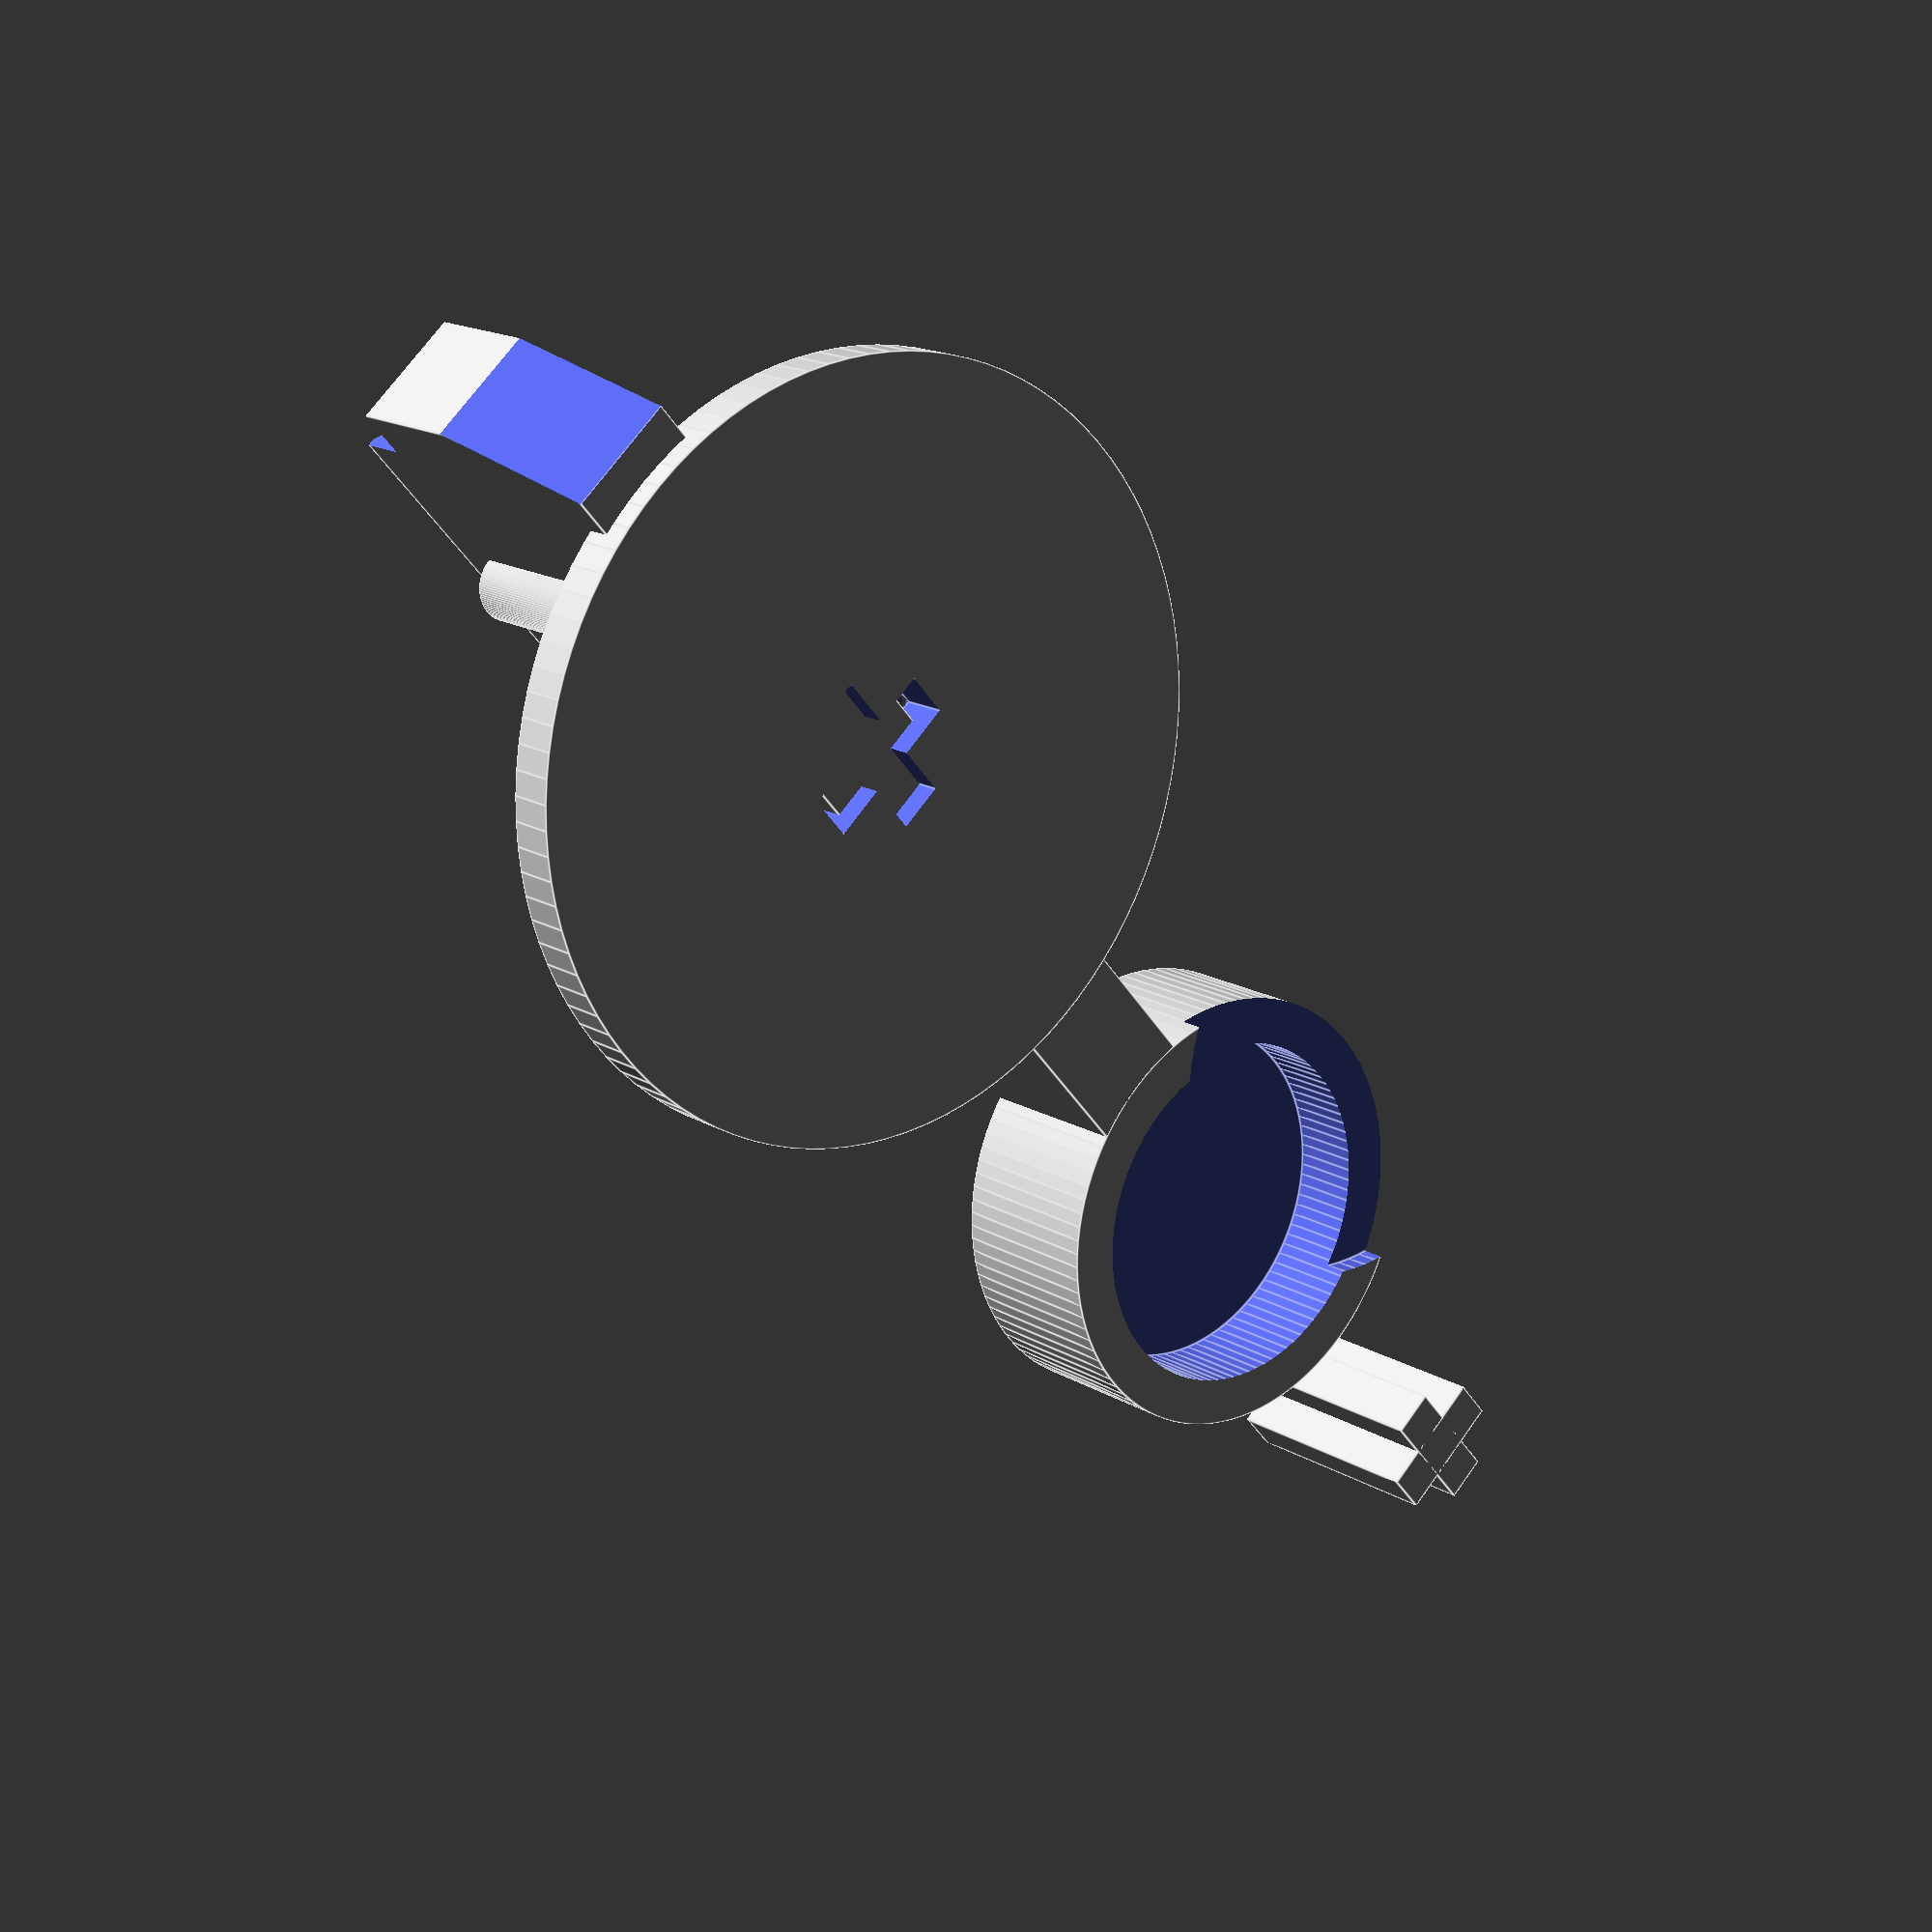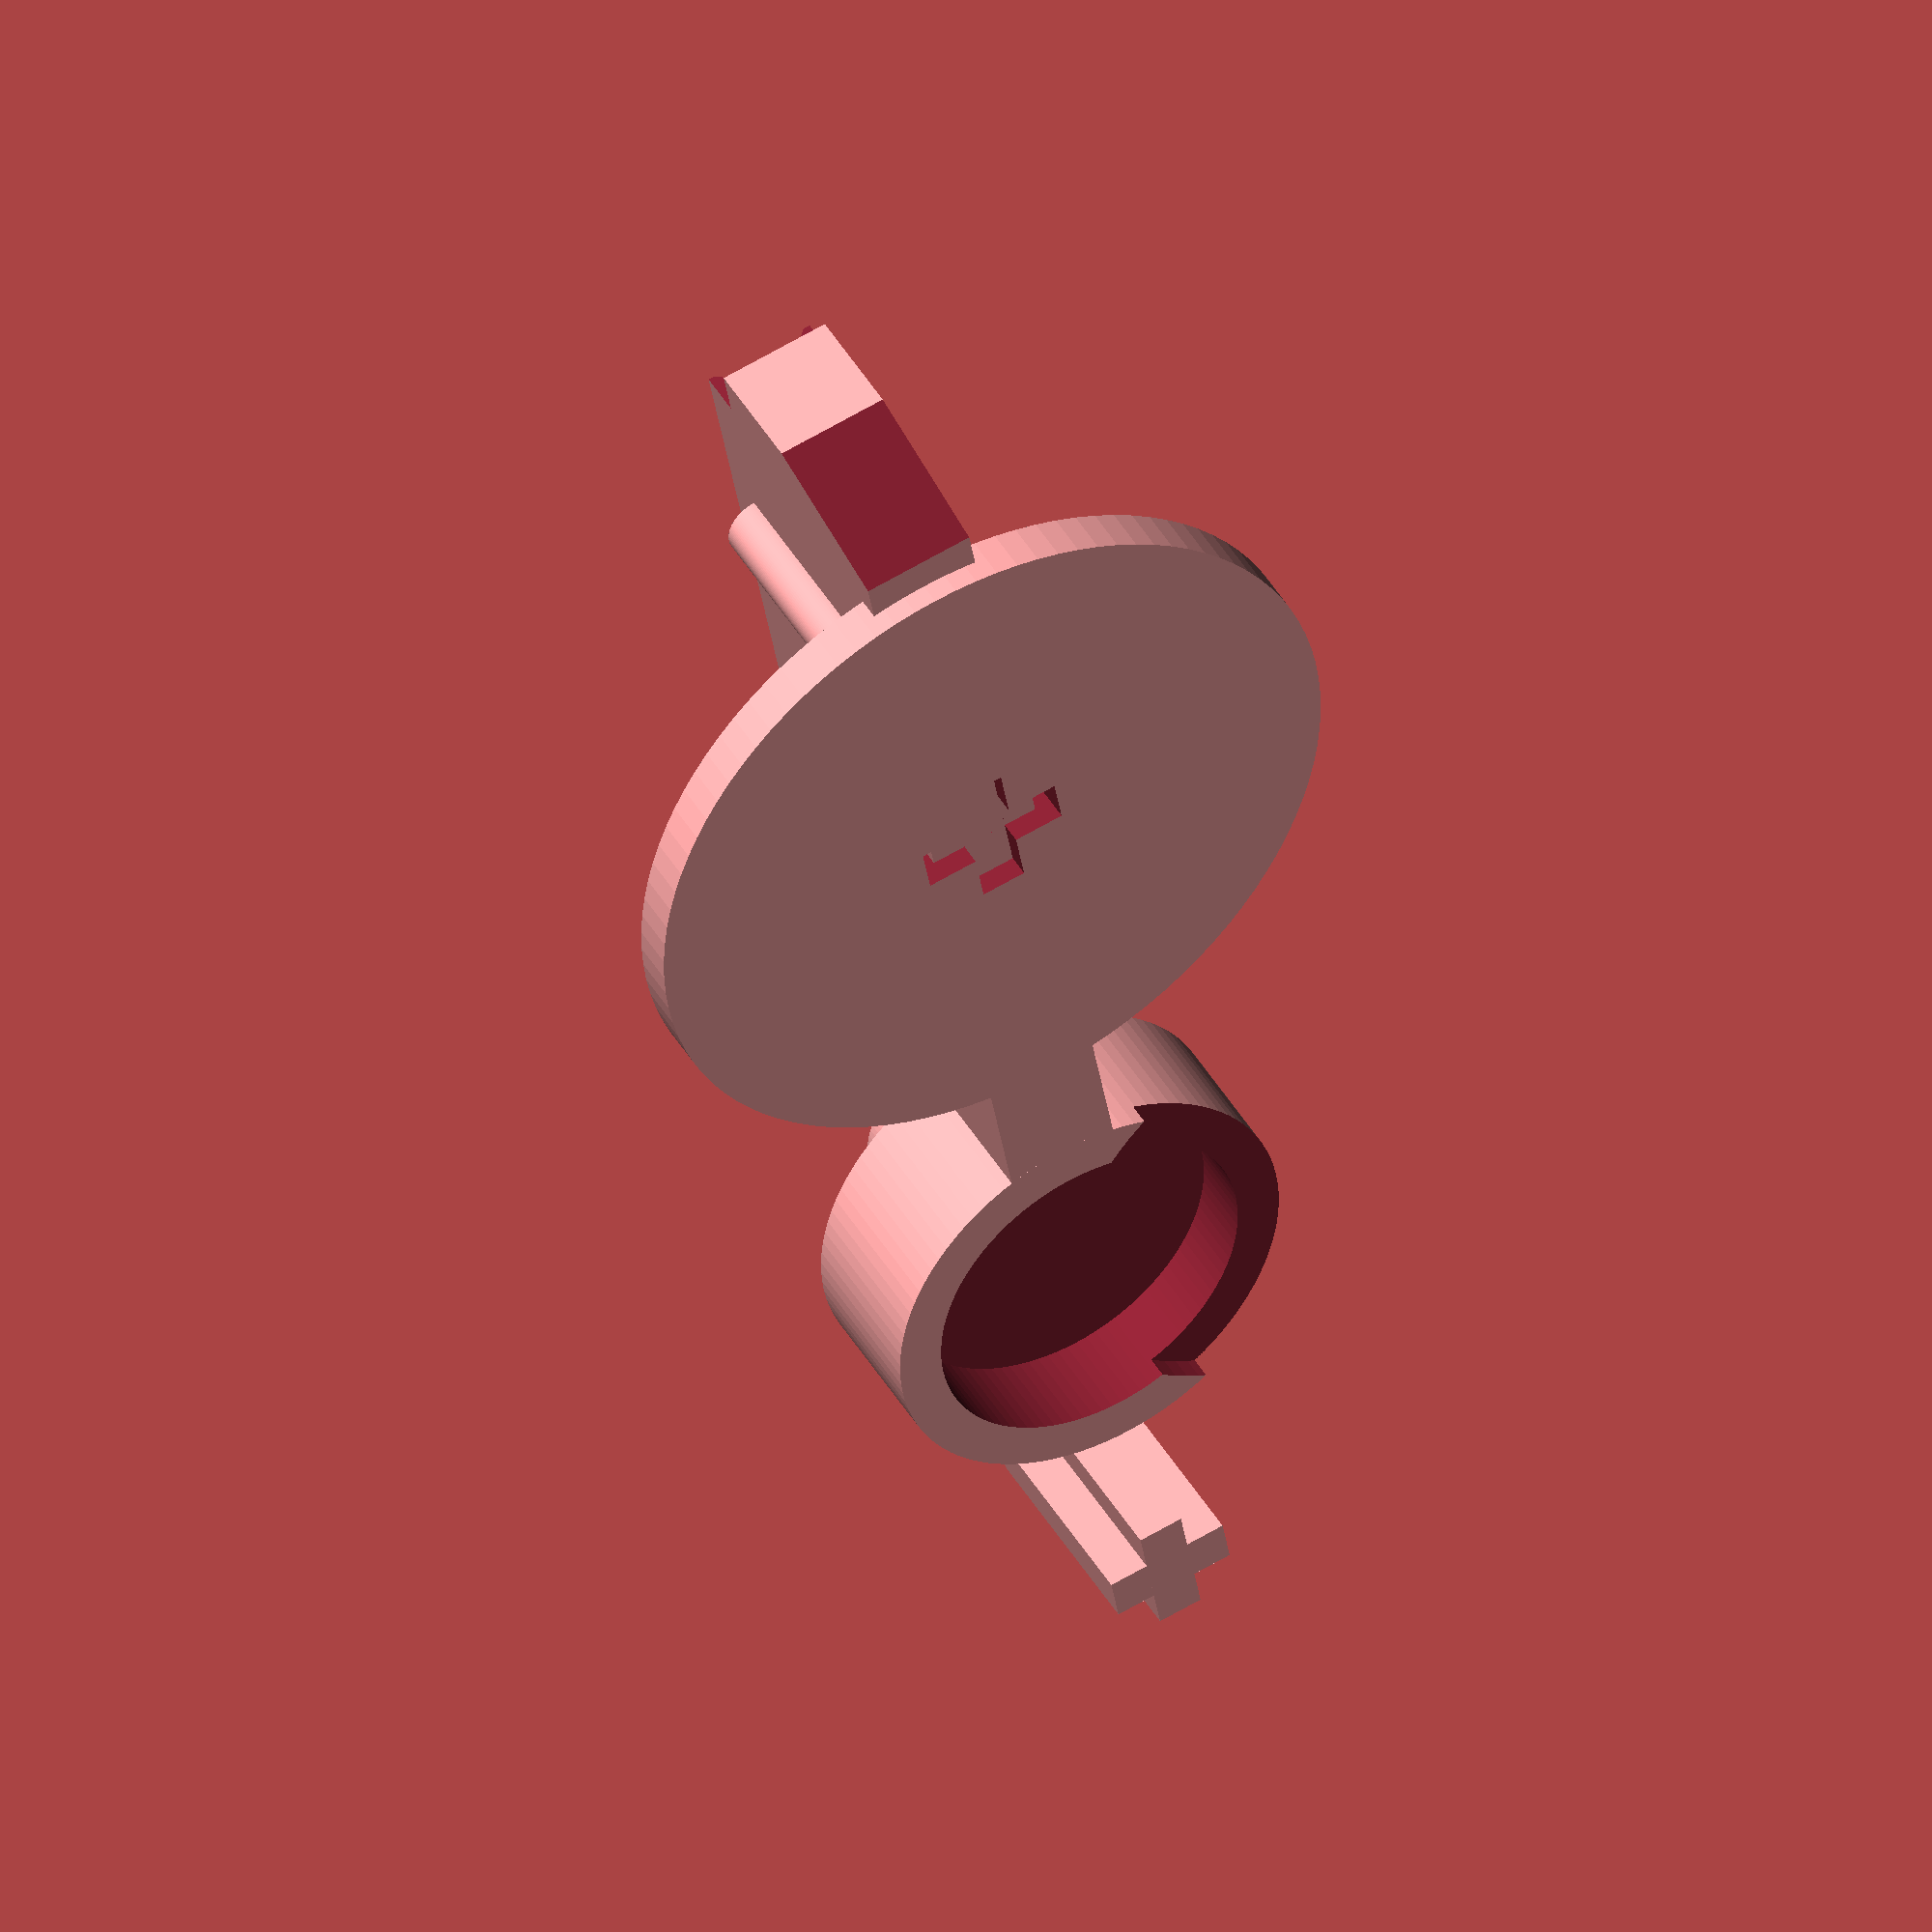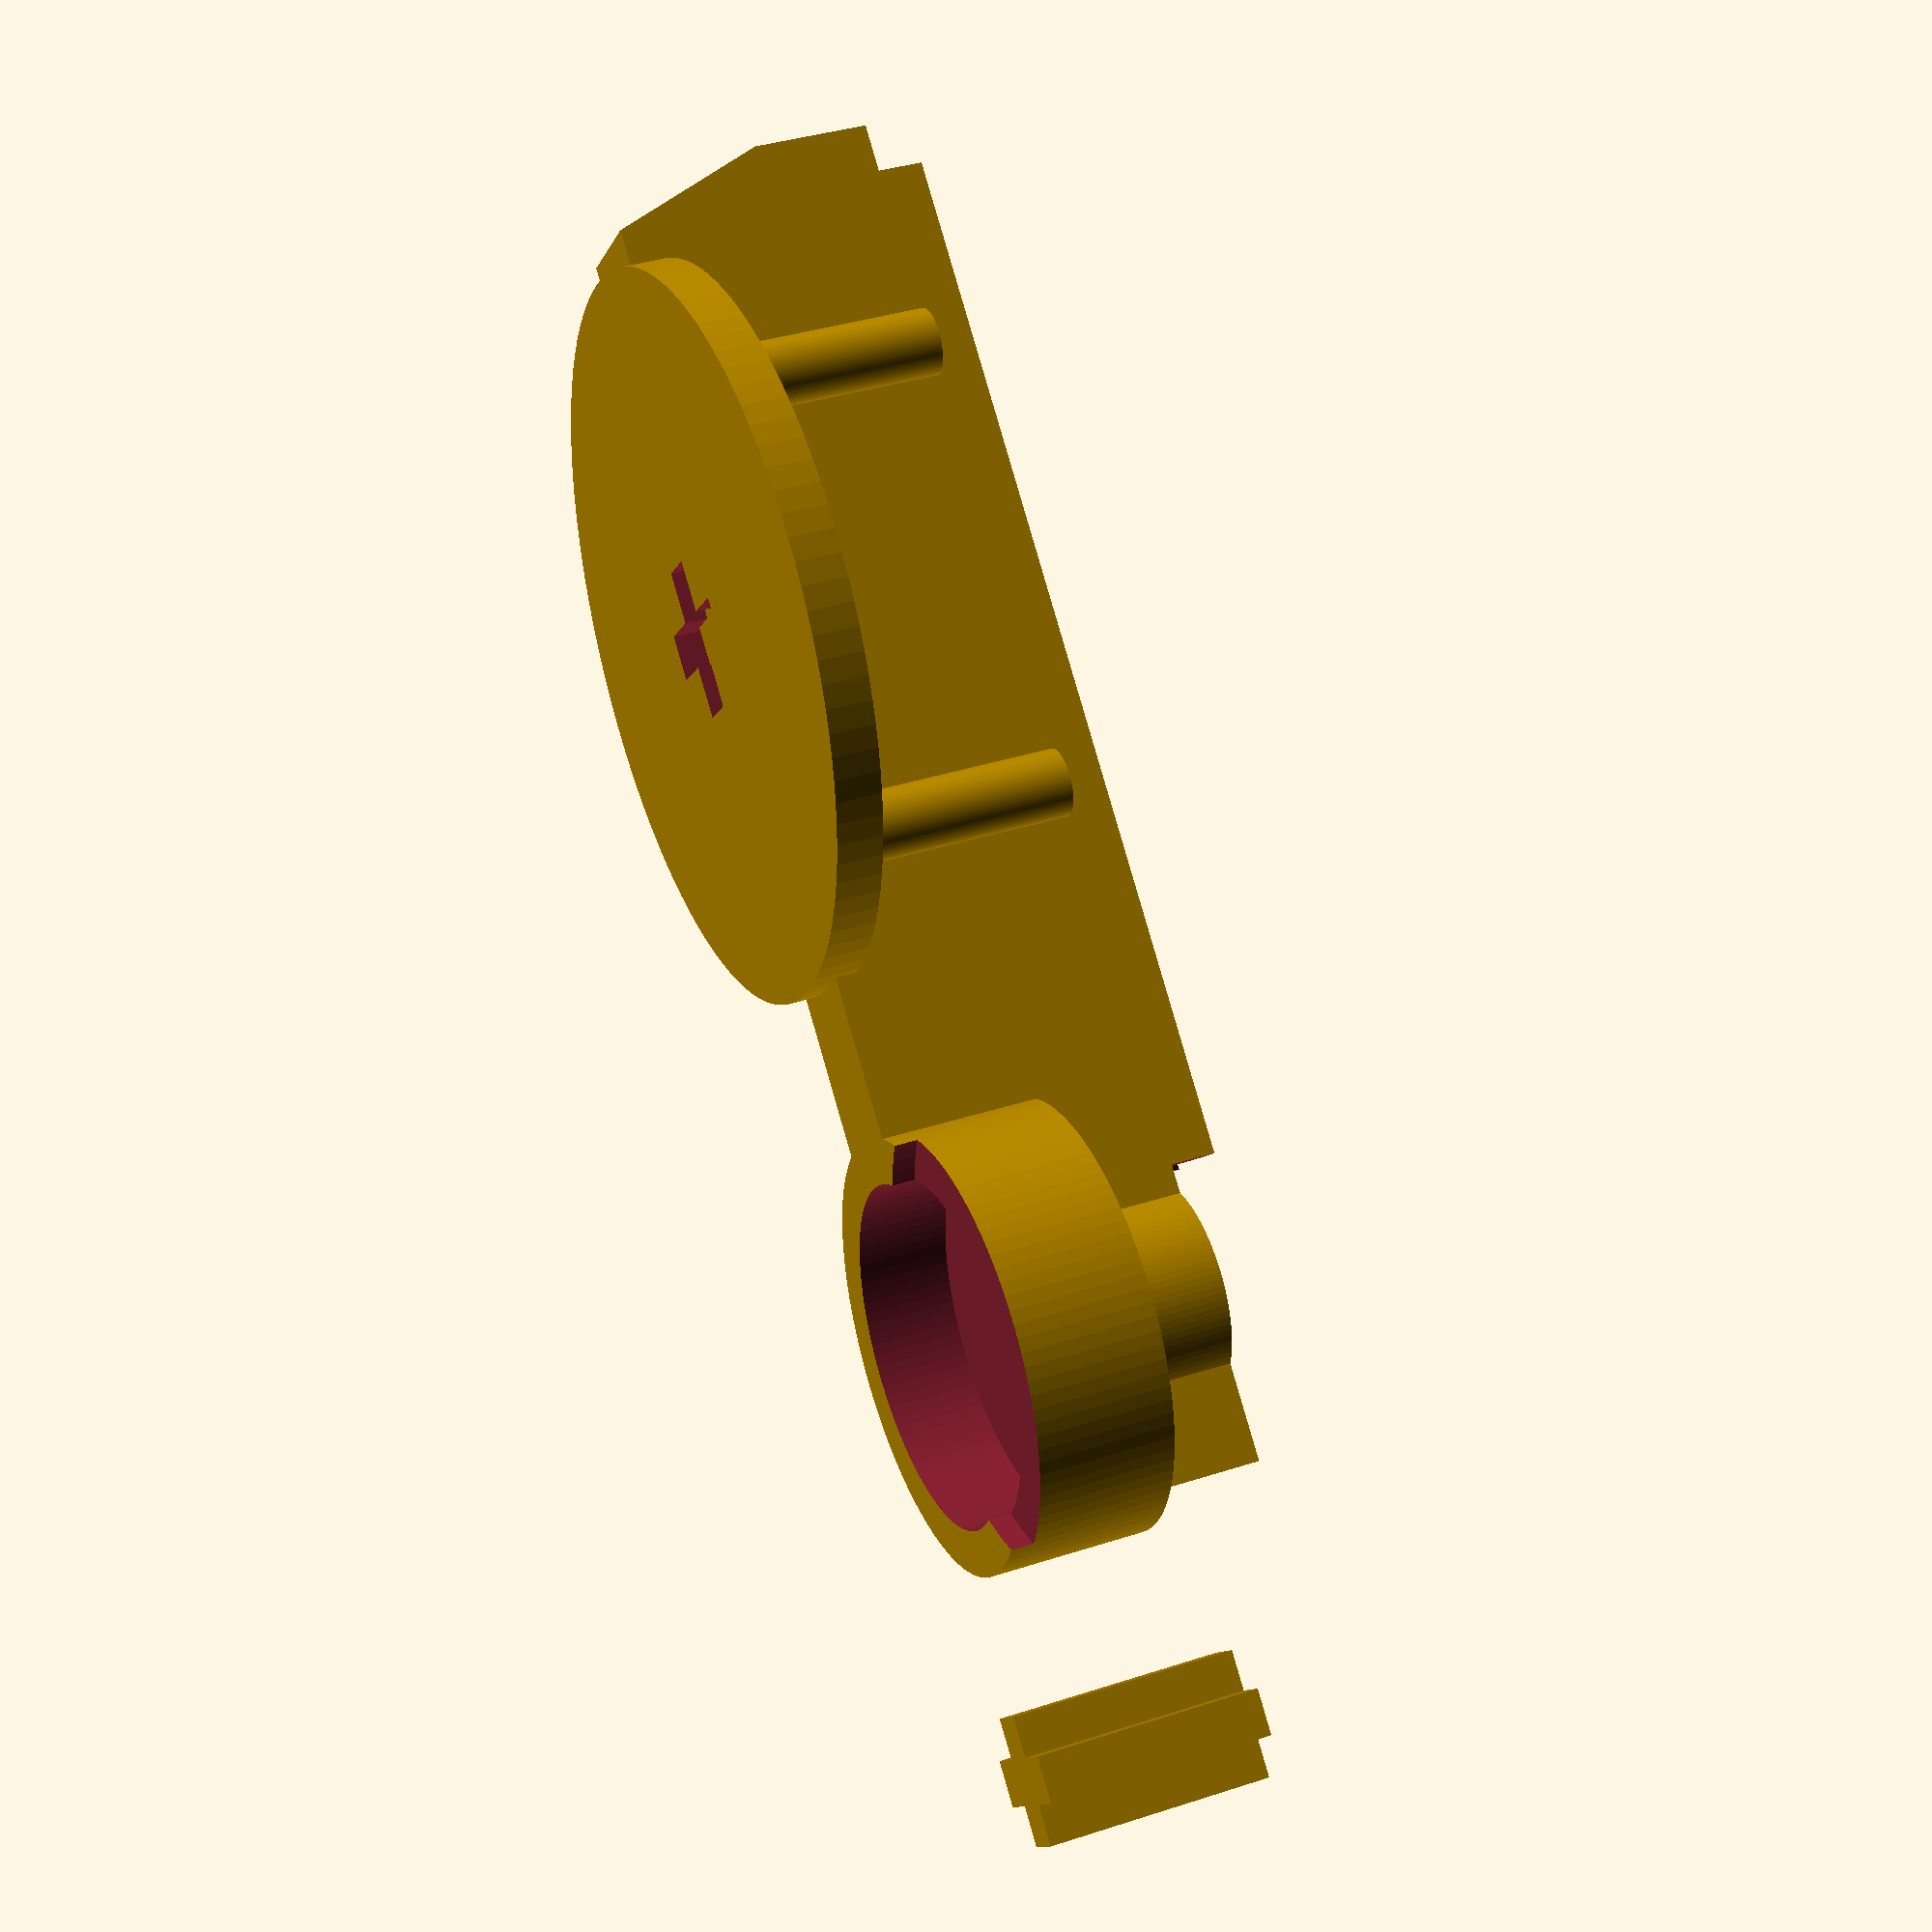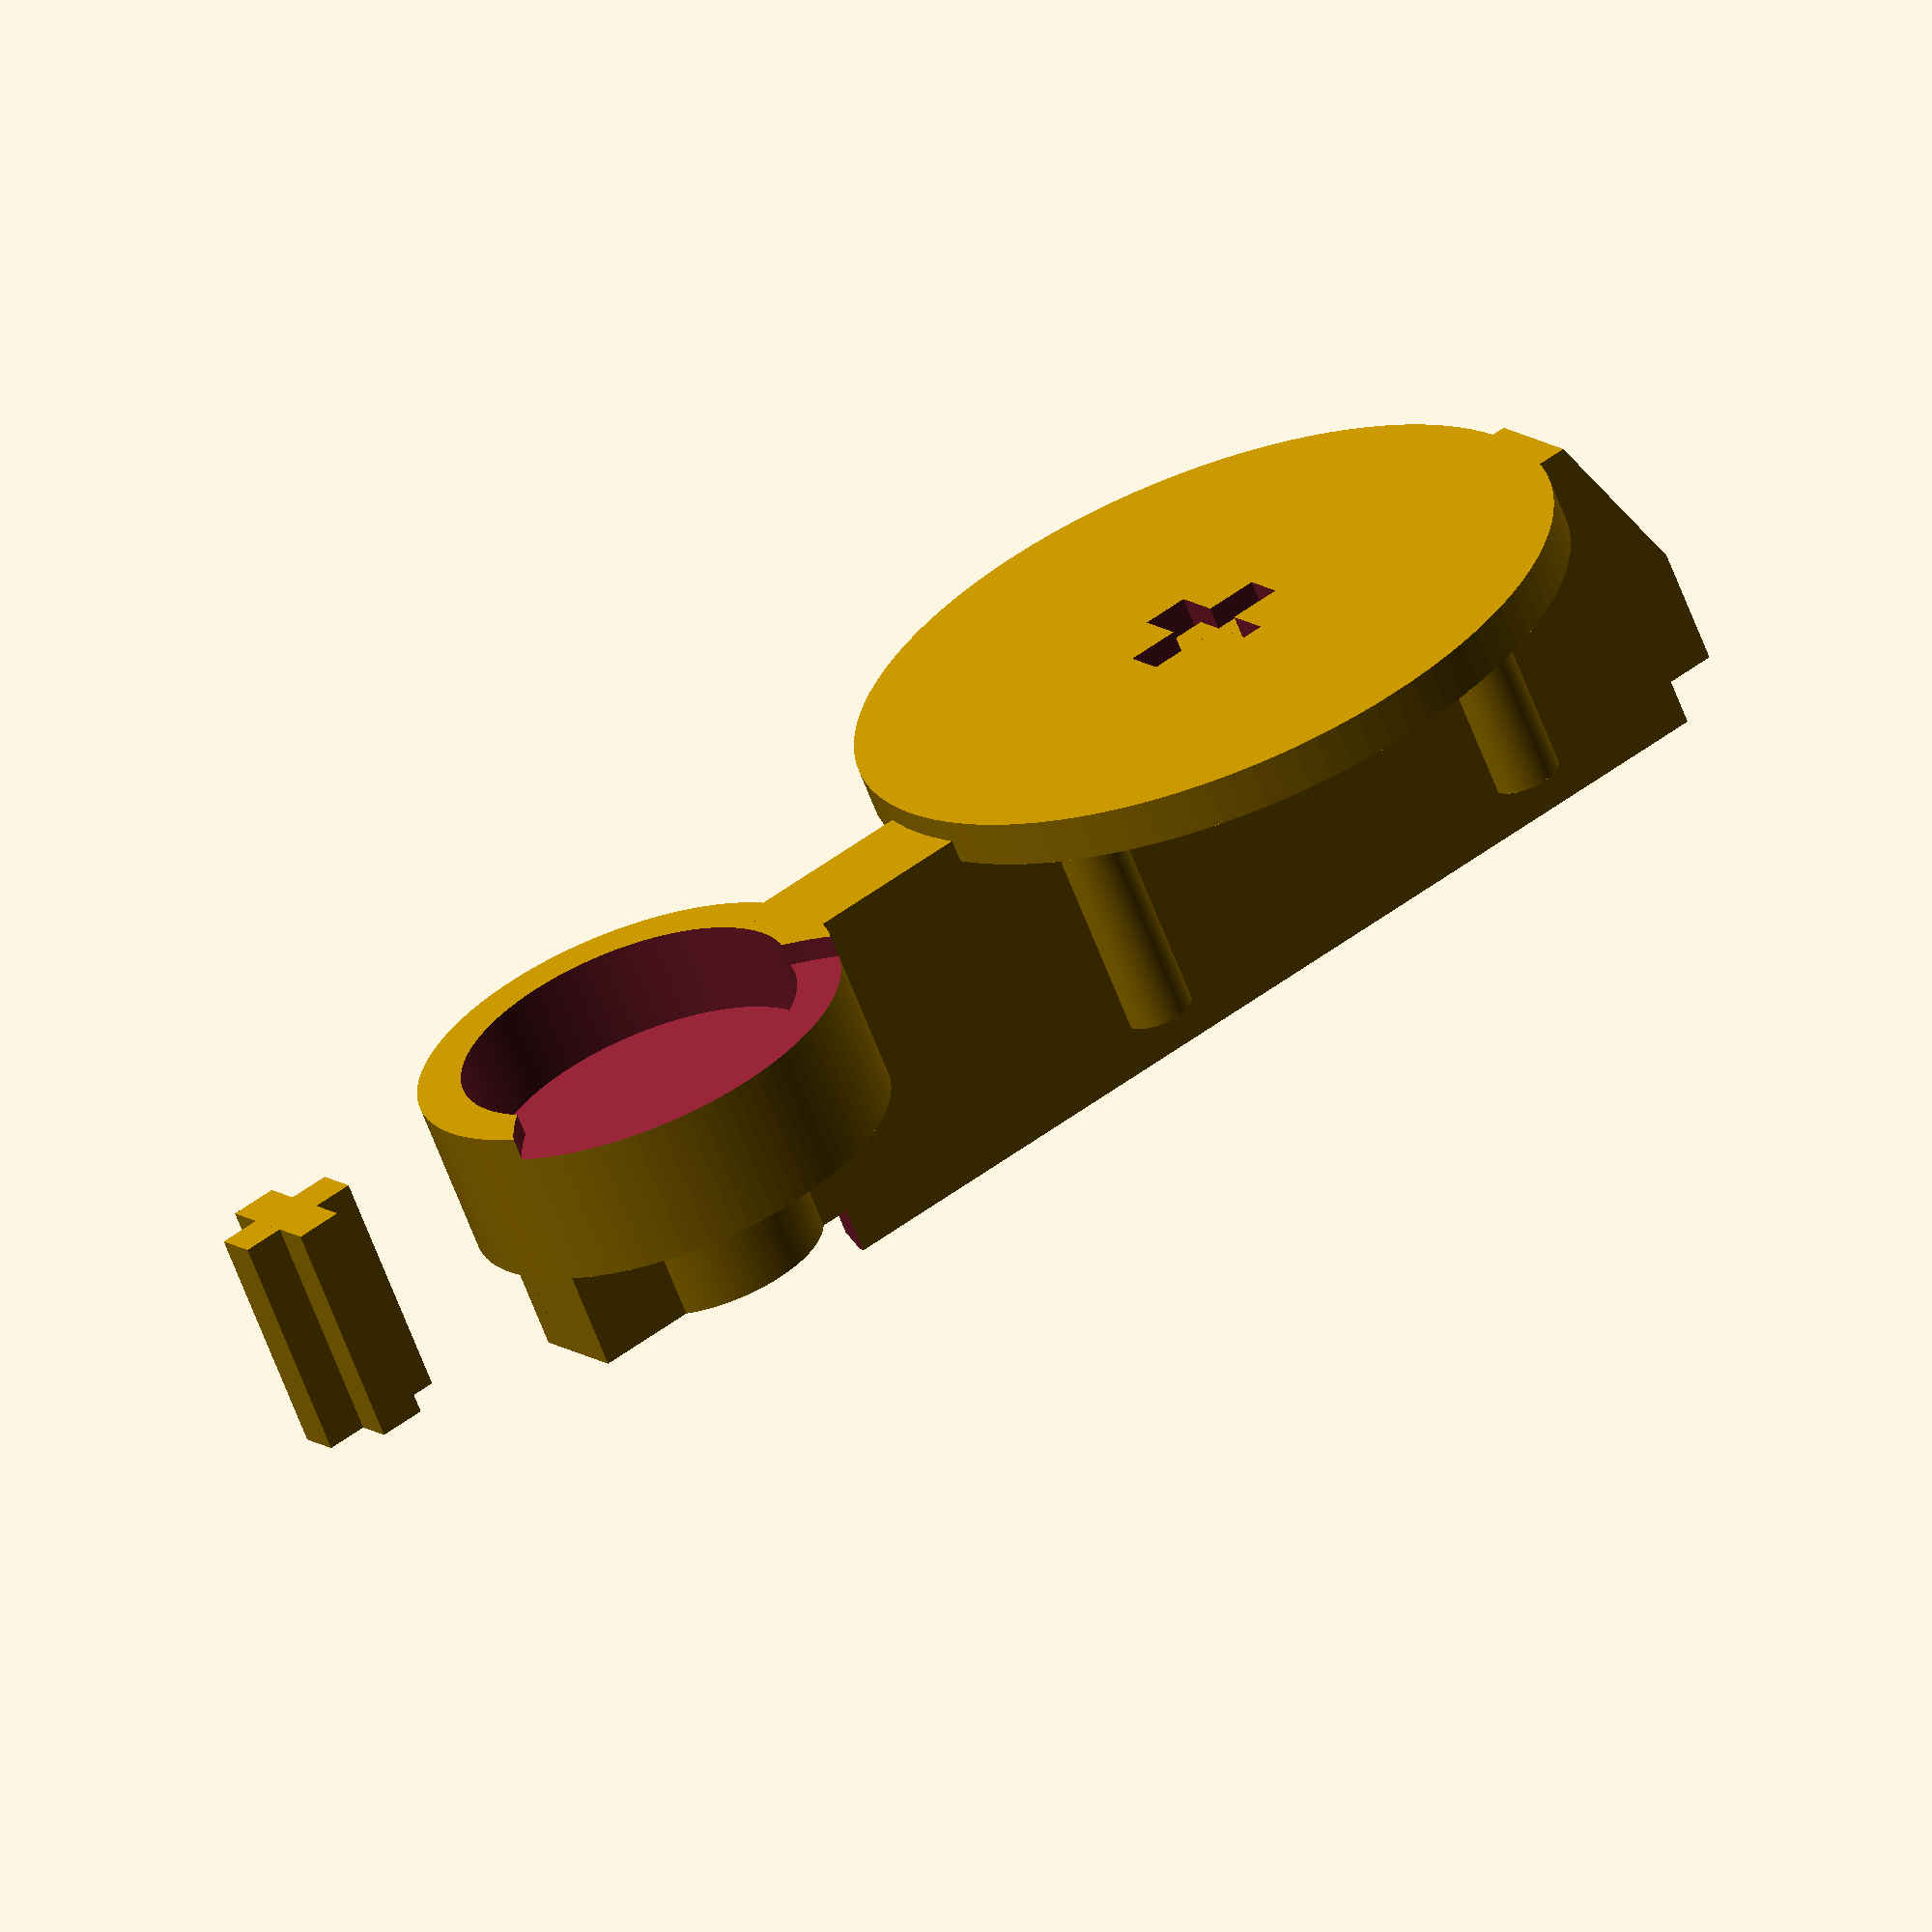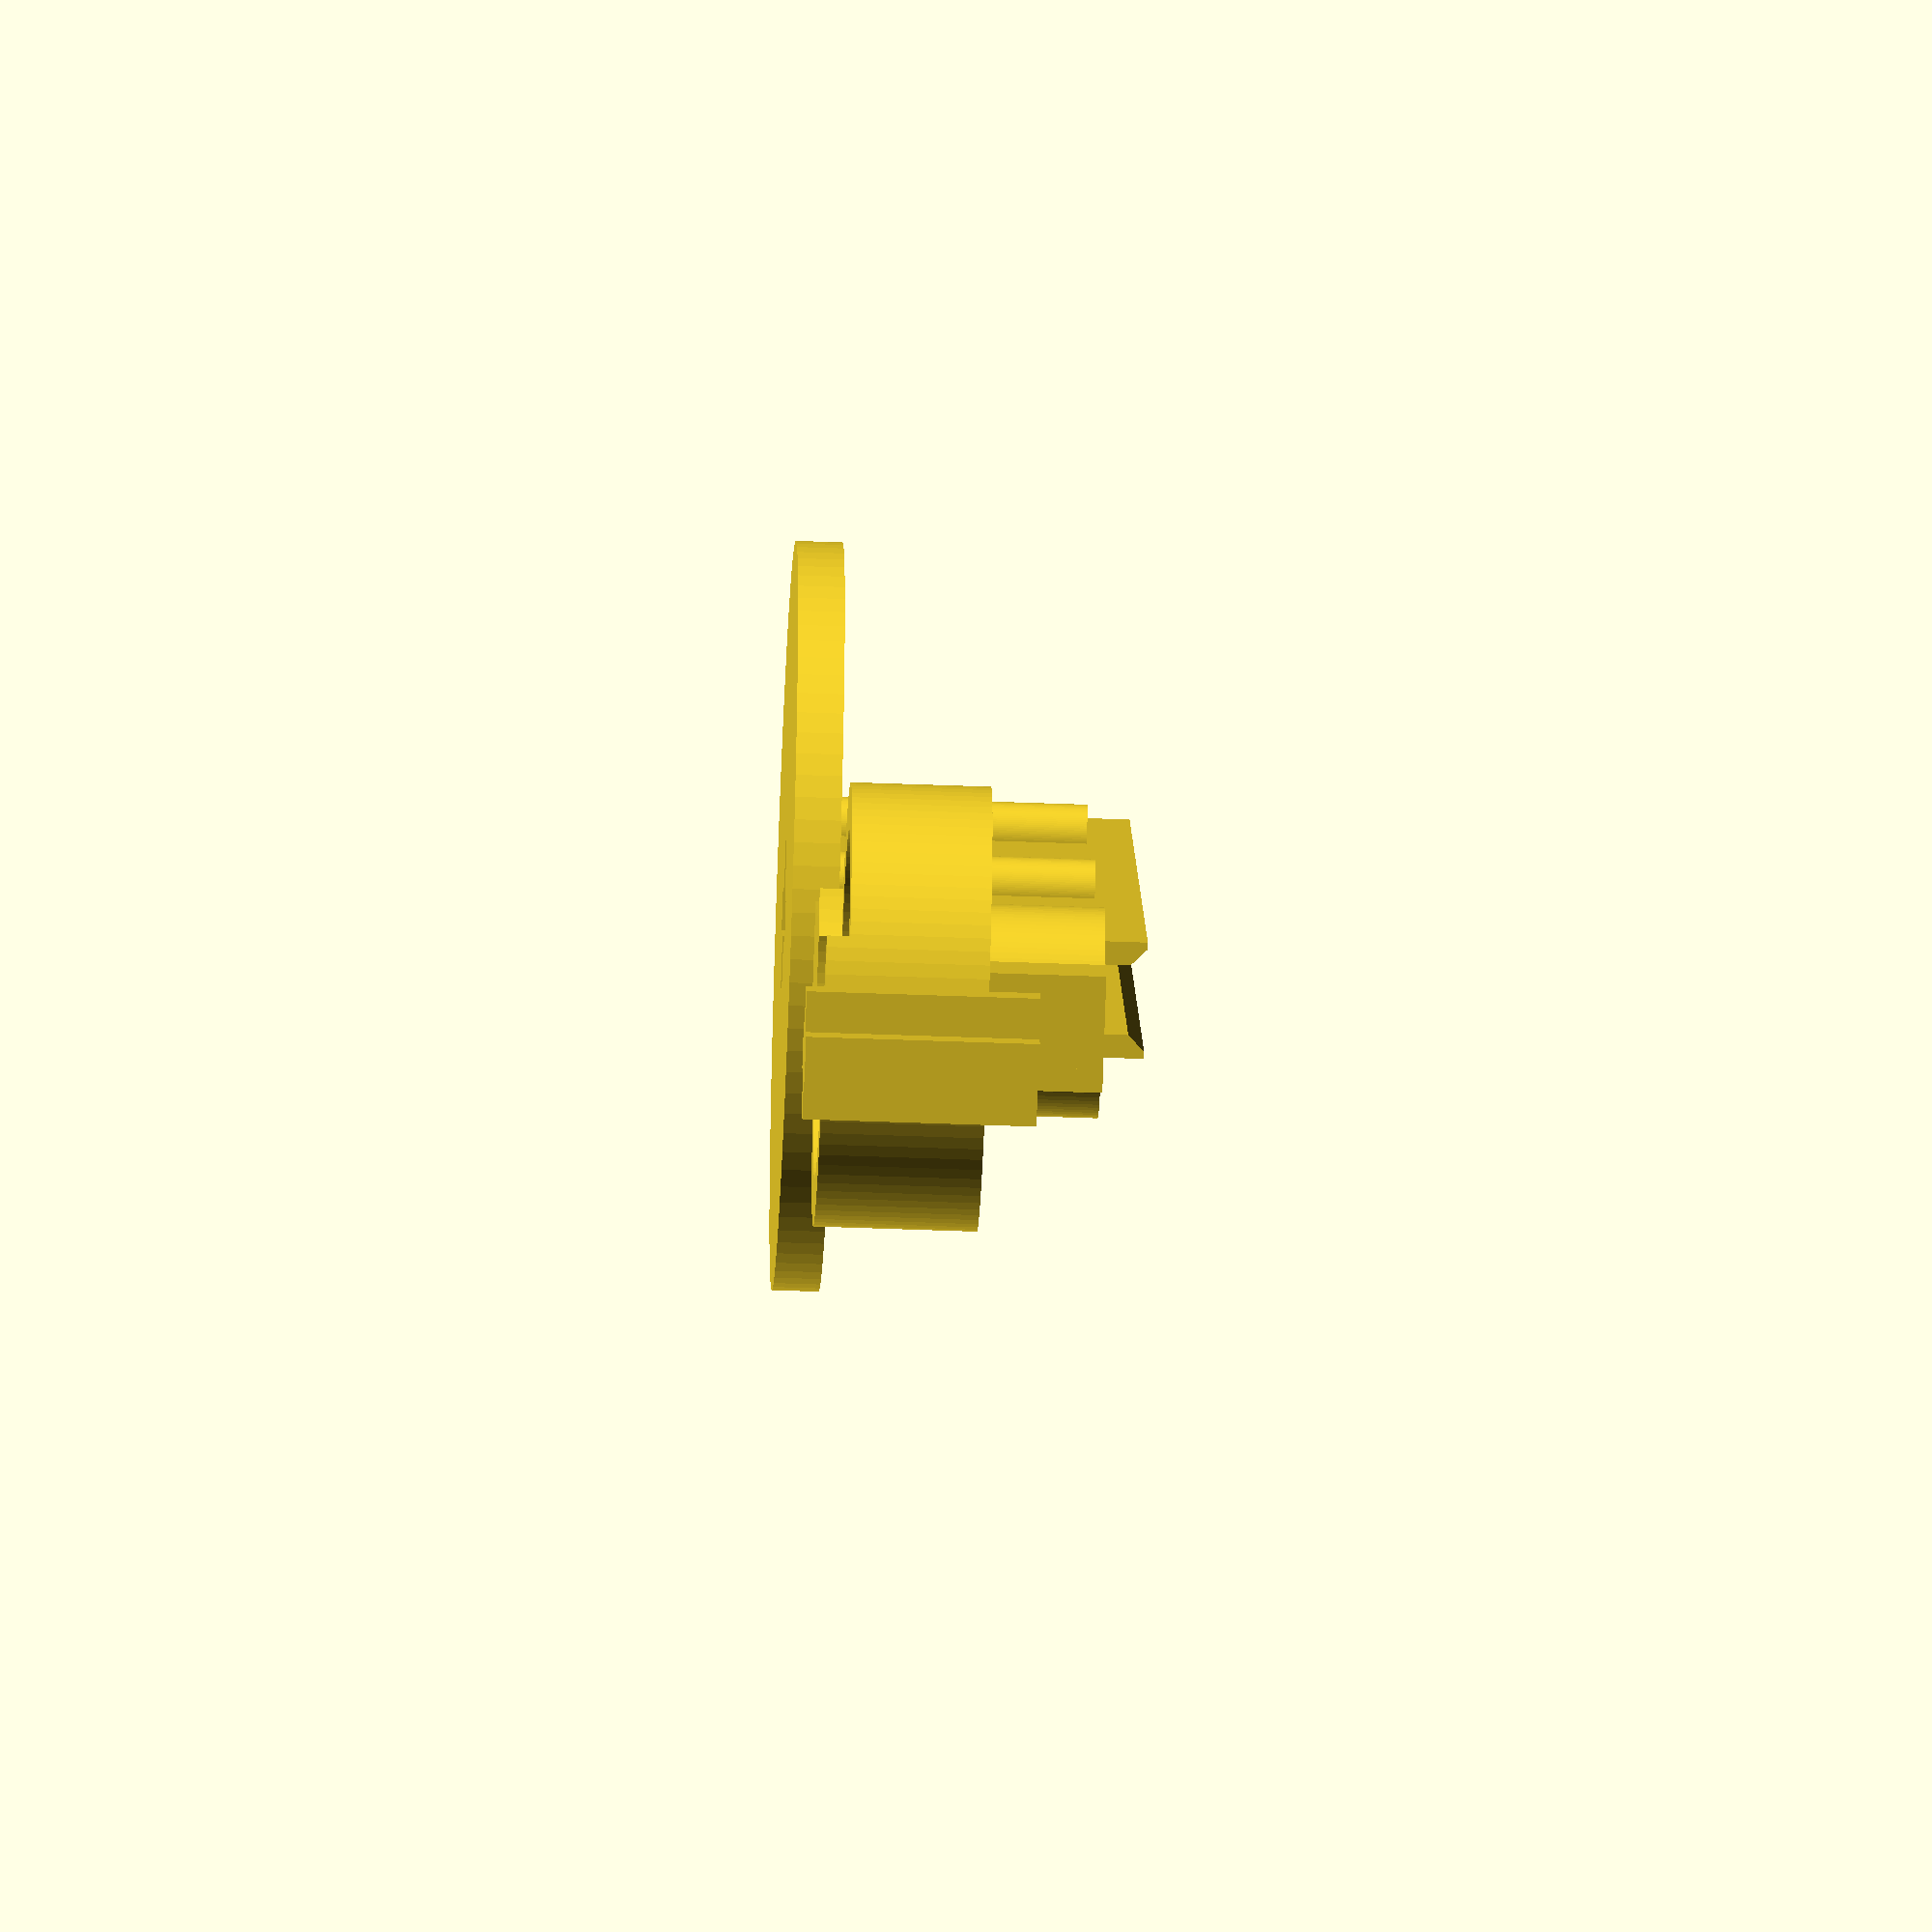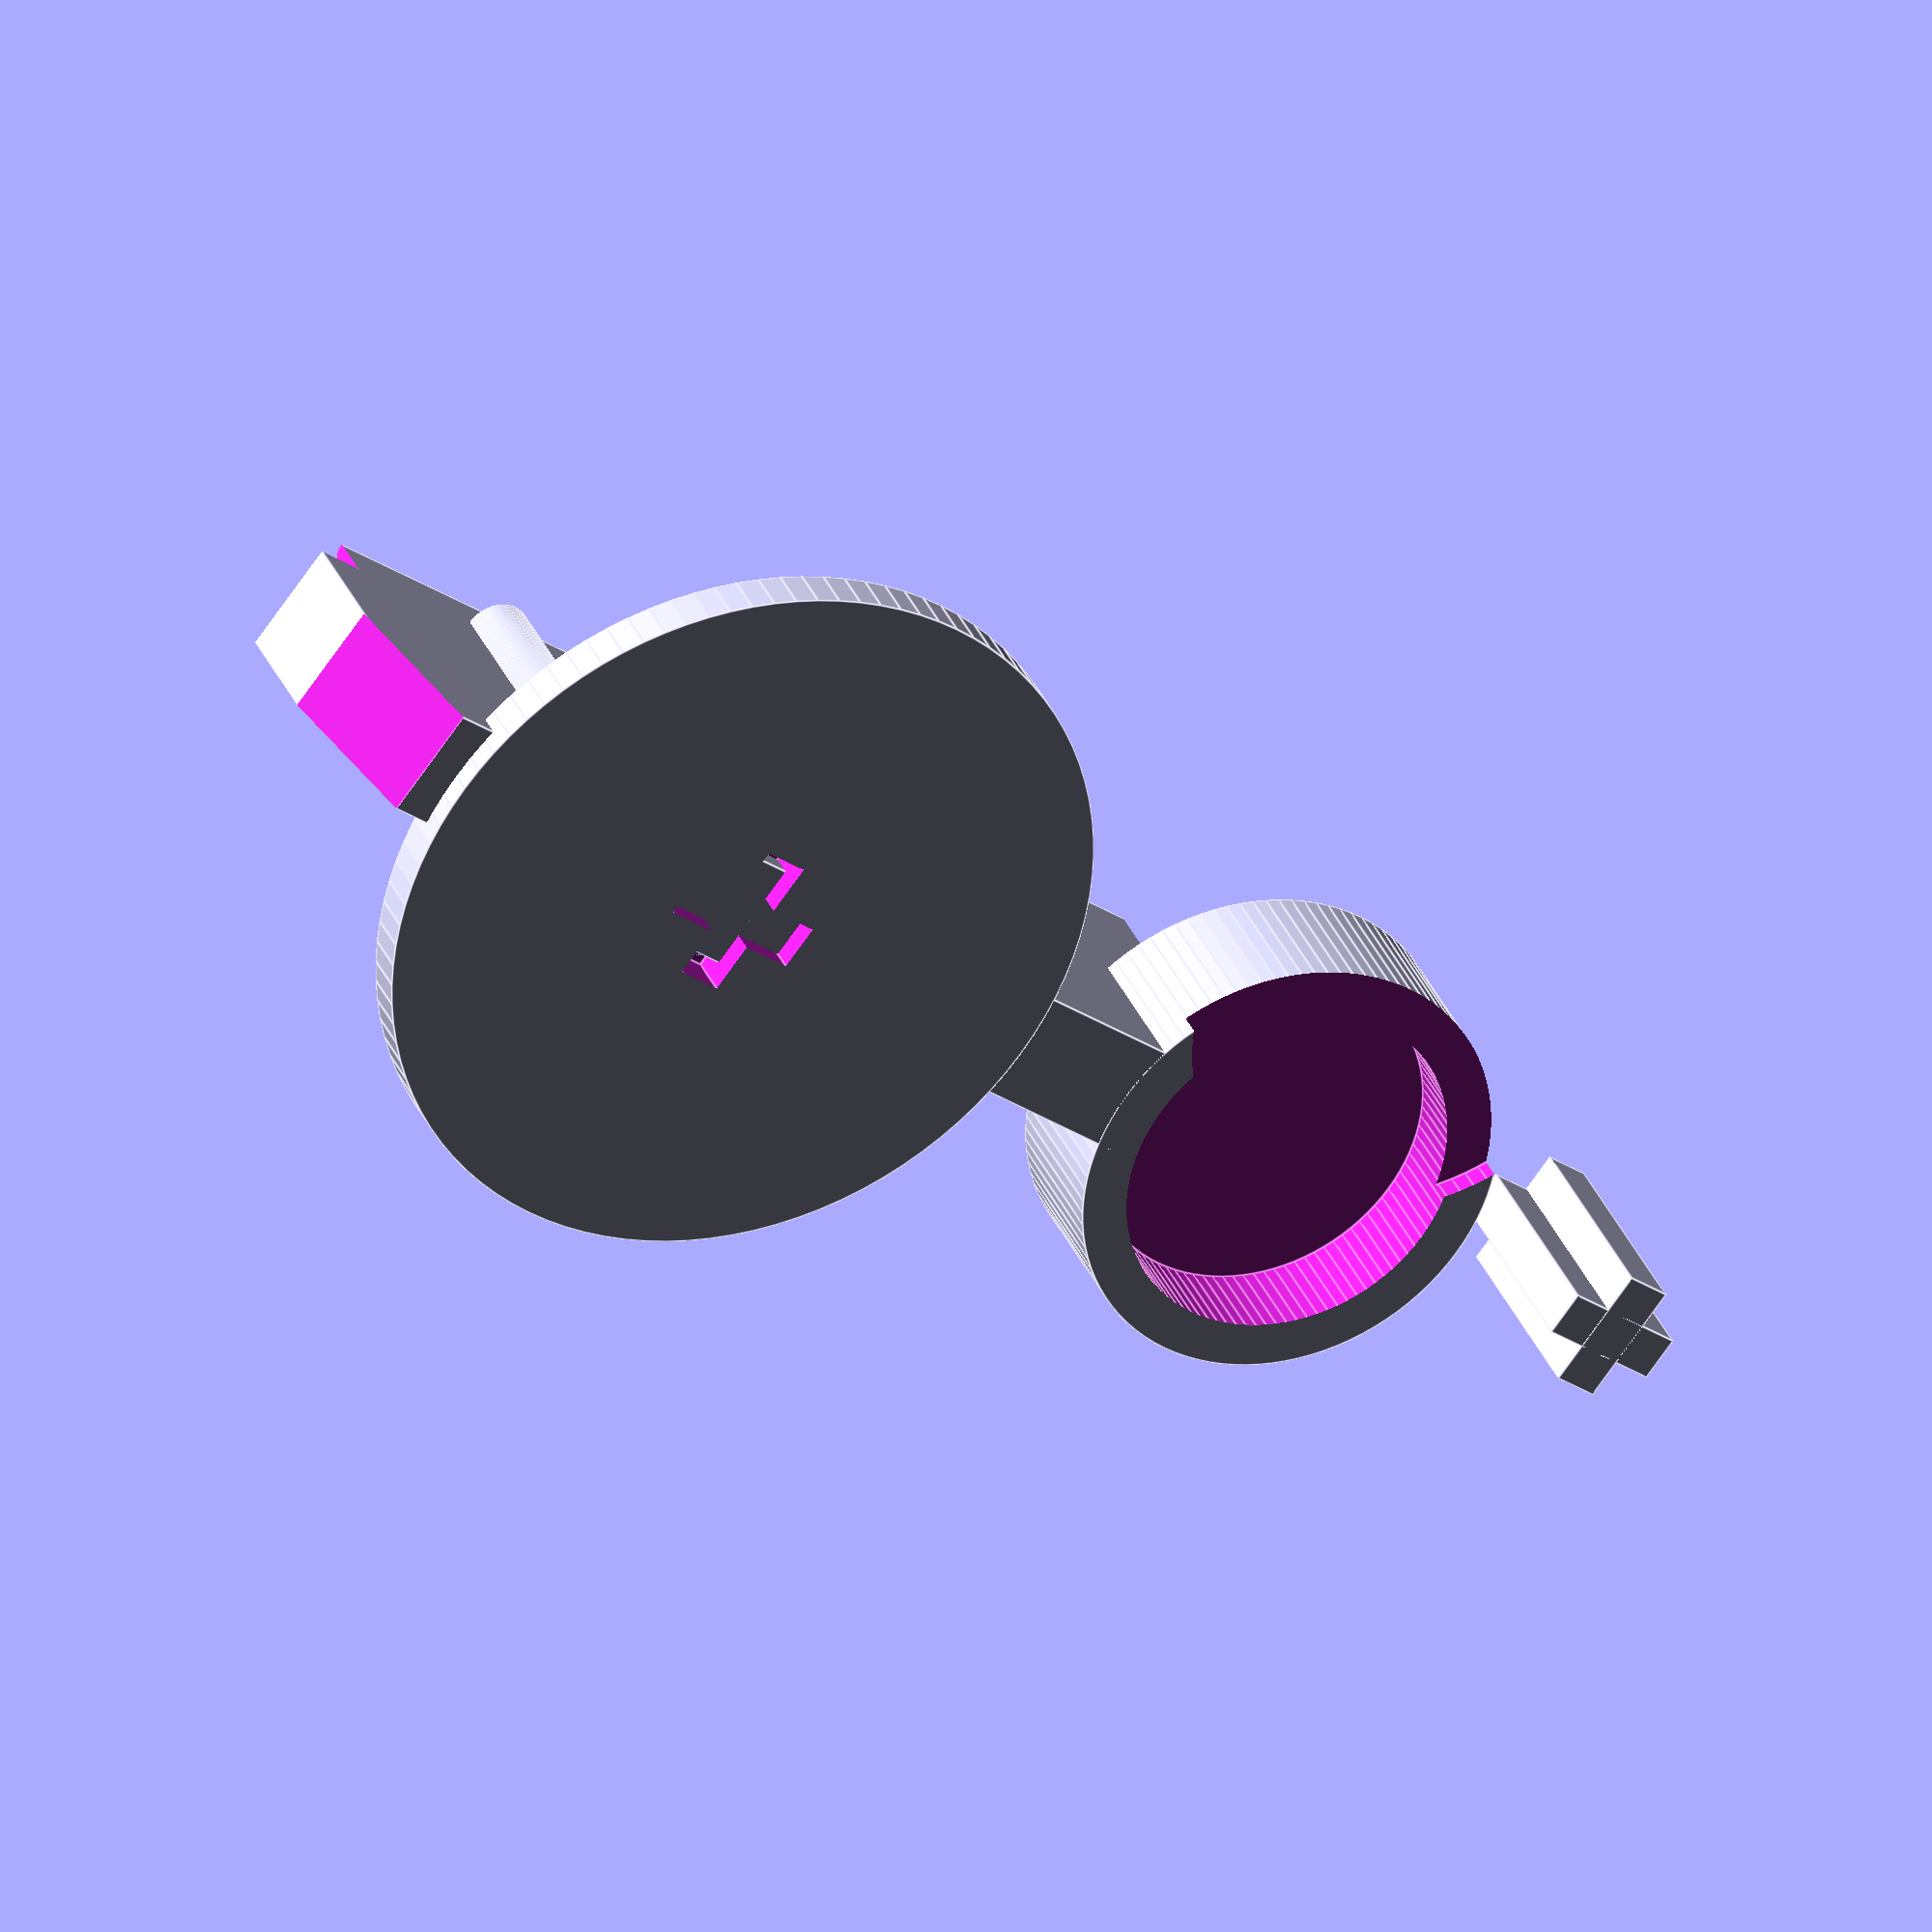
<openscad>
$fn = 100; 
   
module magnet()
{
  difference()
  {
    cylinder(h=7,d=19);
    
    translate([0,0,-1])
      cylinder(h=5,d=15);   
    
    translate([0,9,-4])
      cylinder(h=5,d=20);
  }
  
  translate([0,0,7])
    difference()
    {      
      cylinder(h=5,d=9);
      
      translate([0,0,0])
        cylinder(h=6,d=5);
      
      translate([-10,-1.5,0])
        cube([20,3,6]);
    }
}

module bar()
{
  difference()
  {
    cube([60,5,14]);
    
    translate([2,1,7])
     cube([56,3,11]);
    
    translate([0,-1,-1])
      cube([16,7,7]);
    
    translate([-1,-1,12])
      cube([14,7,7]);
    
    translate([8,2.5,6])
      cylinder(h=7,d=5); 
 
    translate([57.5,-1,0])
      rotate([0,20,0])
        cube([5,7,15]);
    
    translate([12,2.5,11.8])
      rotate([45,0,0])
        cube([46,8,8]);
        
    translate([57.9,-3,12])
      cube([5,10,5]);
  } 
  
  translate([30,0,1])
    cylinder(h=11,d=3);
  
  translate([30,5,1])
    cylinder(h=11,d=3);
  
  translate([50,5,1])
    cylinder(h=11,d=3);
  
  translate([50,0,1])
    cylinder(h=11,d=3);
}

module turntable()
{
  difference()
  {
    cylinder(h=2,d=32);
    
    translate([-3.25,-1,-8])
      cube([6.5,2,10]);
    
    translate([-1,-3.25,-8])
      cube([2,6.5,10]);
  }
}

module shaft()
{  
  translate([-2.75,-1,0])
    cube([5.5,2,10]);
    
  translate([-1,-2.75,0])
    cube([2,5.5,10]);
}

module sonic()
{ 
  translate([0,-2.5,1])
    bar();
  
  translate([8,0,1])
    magnet();
  
  translate([40,0,0])
    turntable();
  
  translate([-10,0,0])
    shaft();
}

sonic();

</openscad>
<views>
elev=343.5 azim=310.9 roll=140.2 proj=p view=edges
elev=314.2 azim=280.0 roll=151.2 proj=o view=solid
elev=323.8 azim=315.1 roll=246.9 proj=p view=solid
elev=244.8 azim=33.0 roll=339.1 proj=o view=solid
elev=56.4 azim=296.9 roll=267.8 proj=o view=wireframe
elev=326.4 azim=322.4 roll=159.5 proj=o view=edges
</views>
